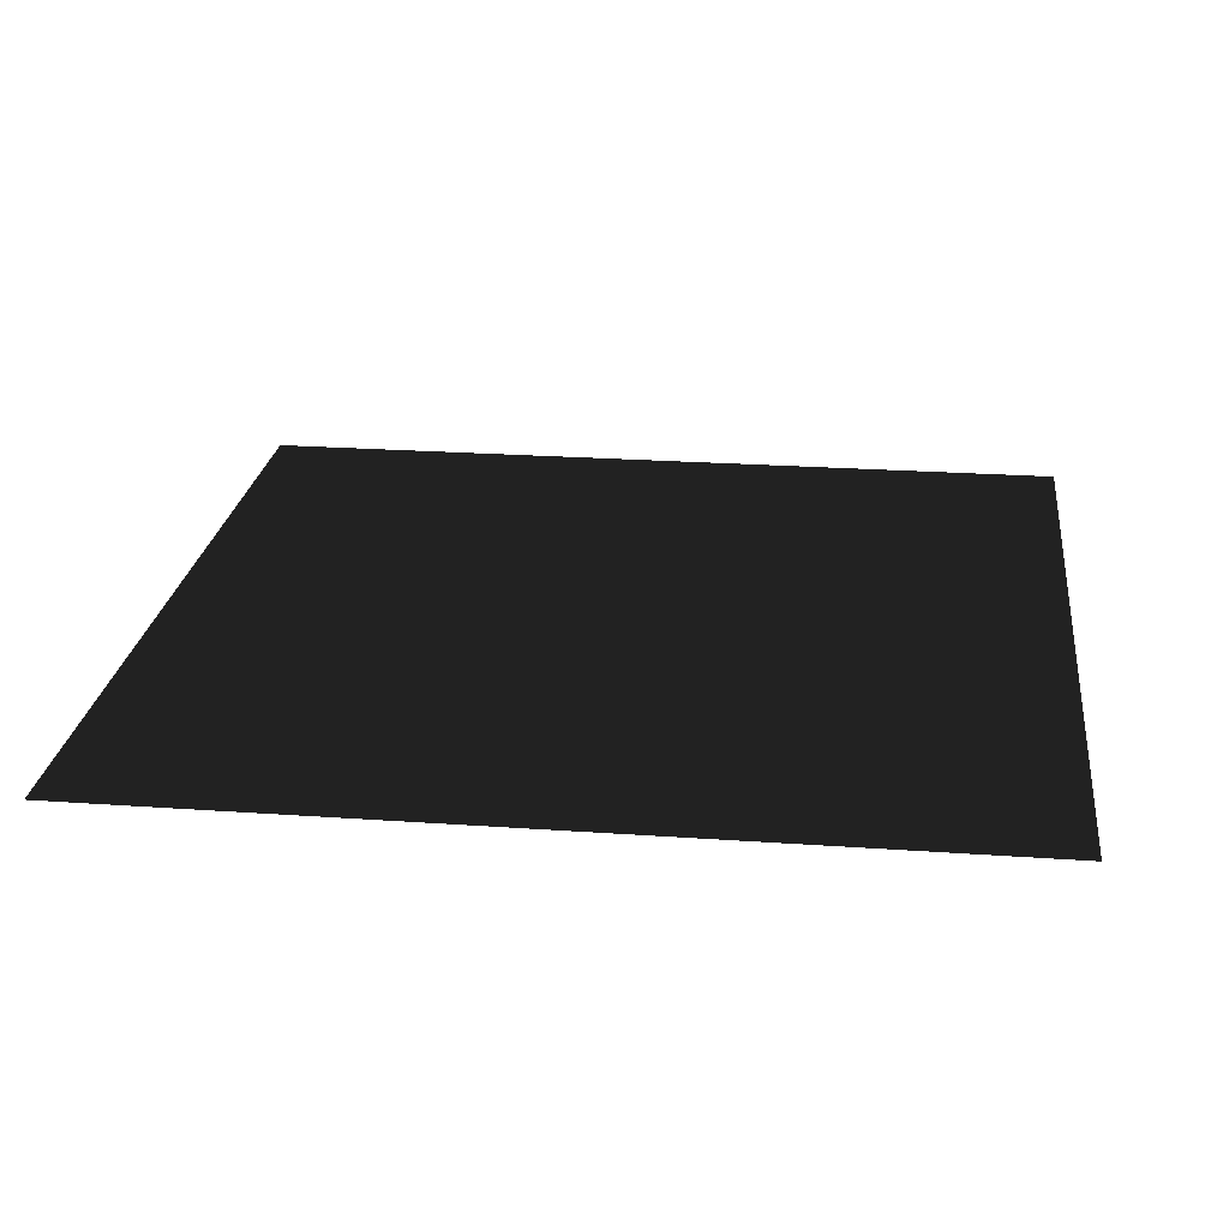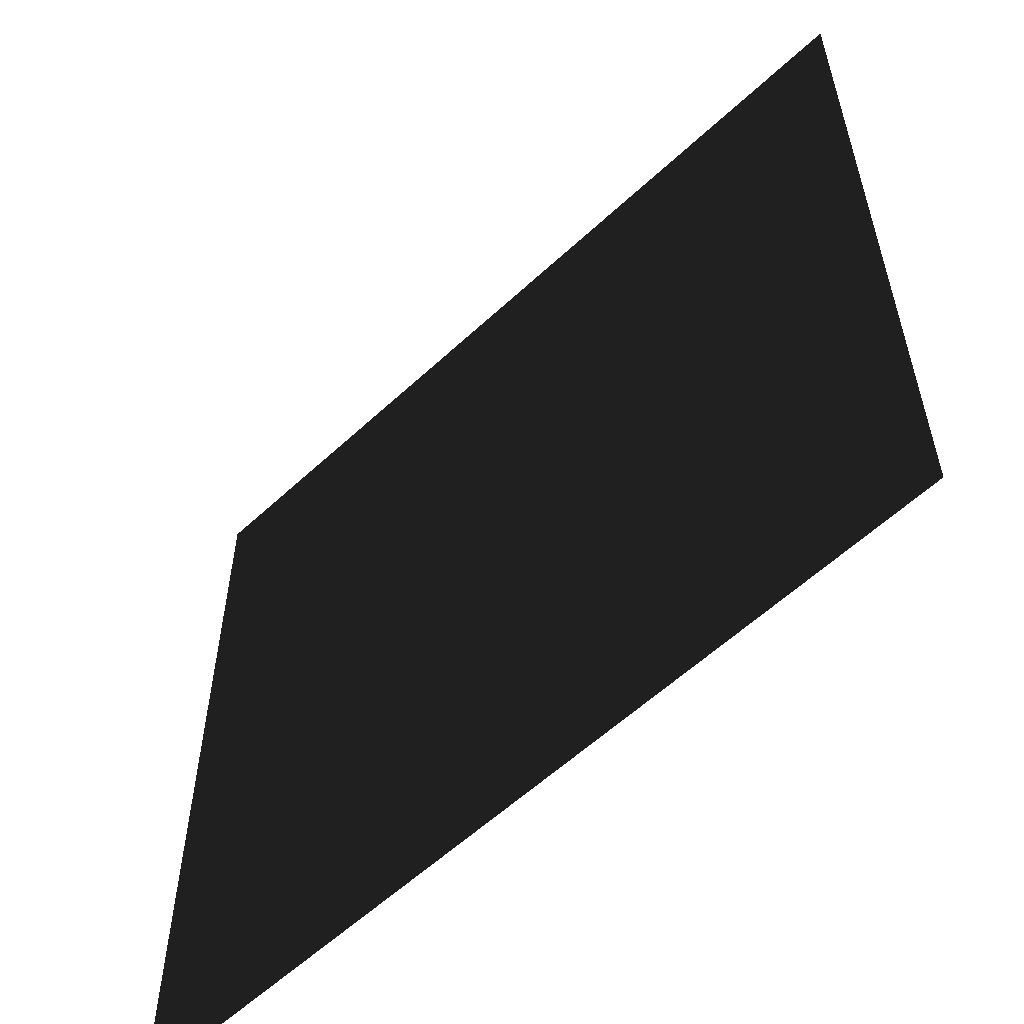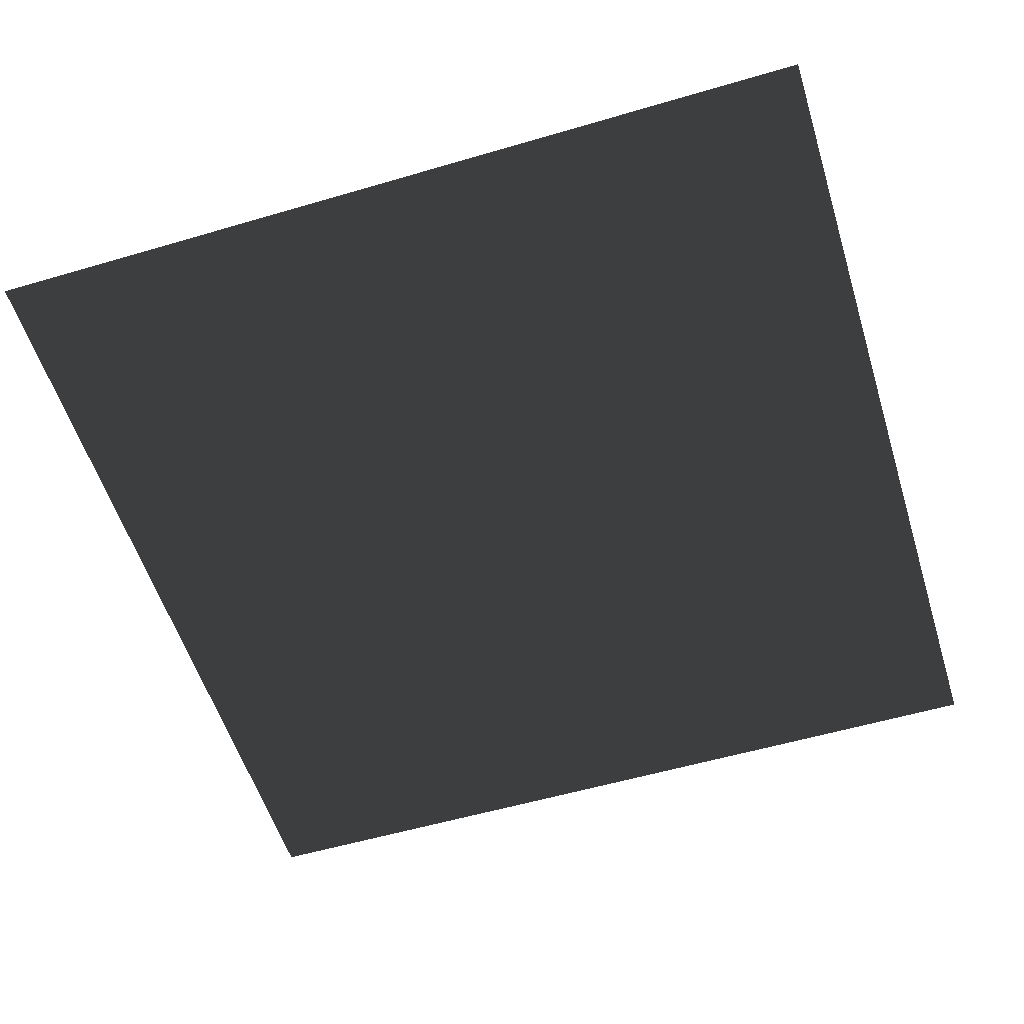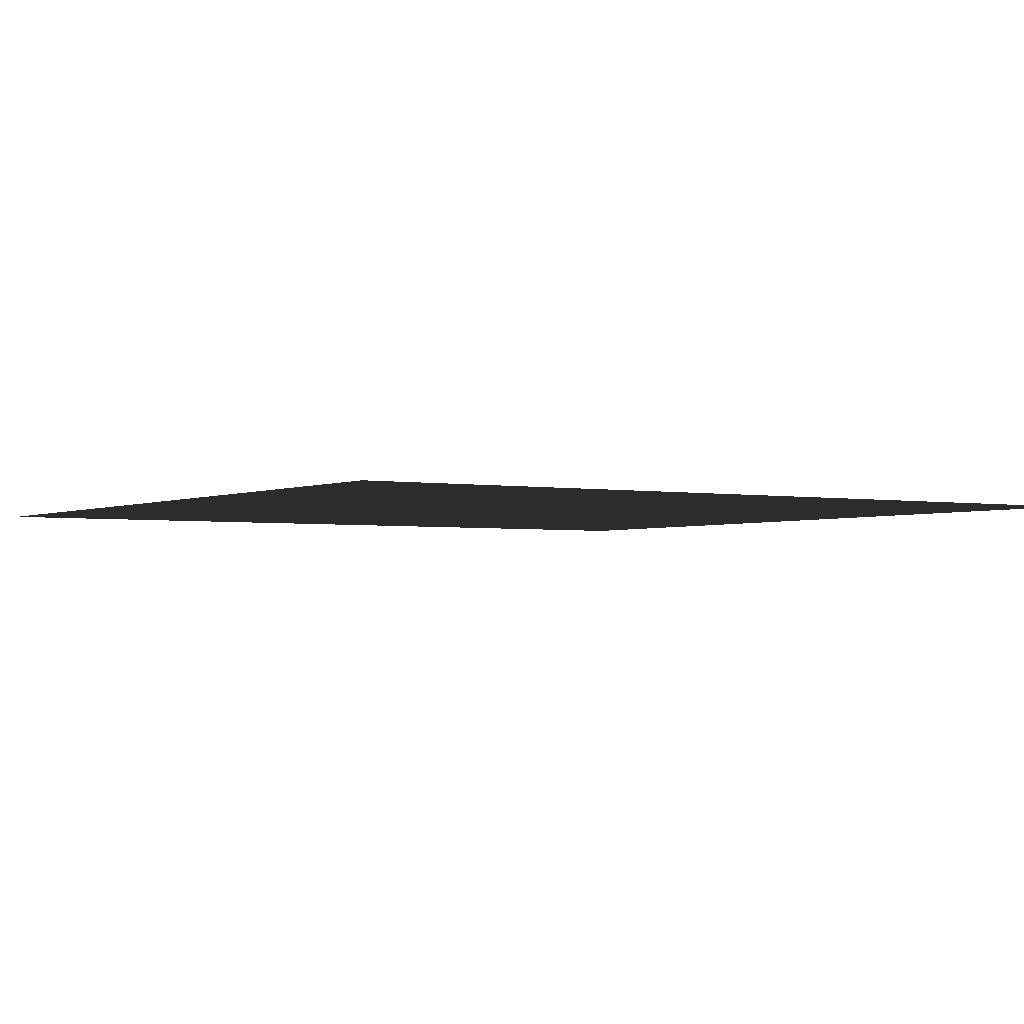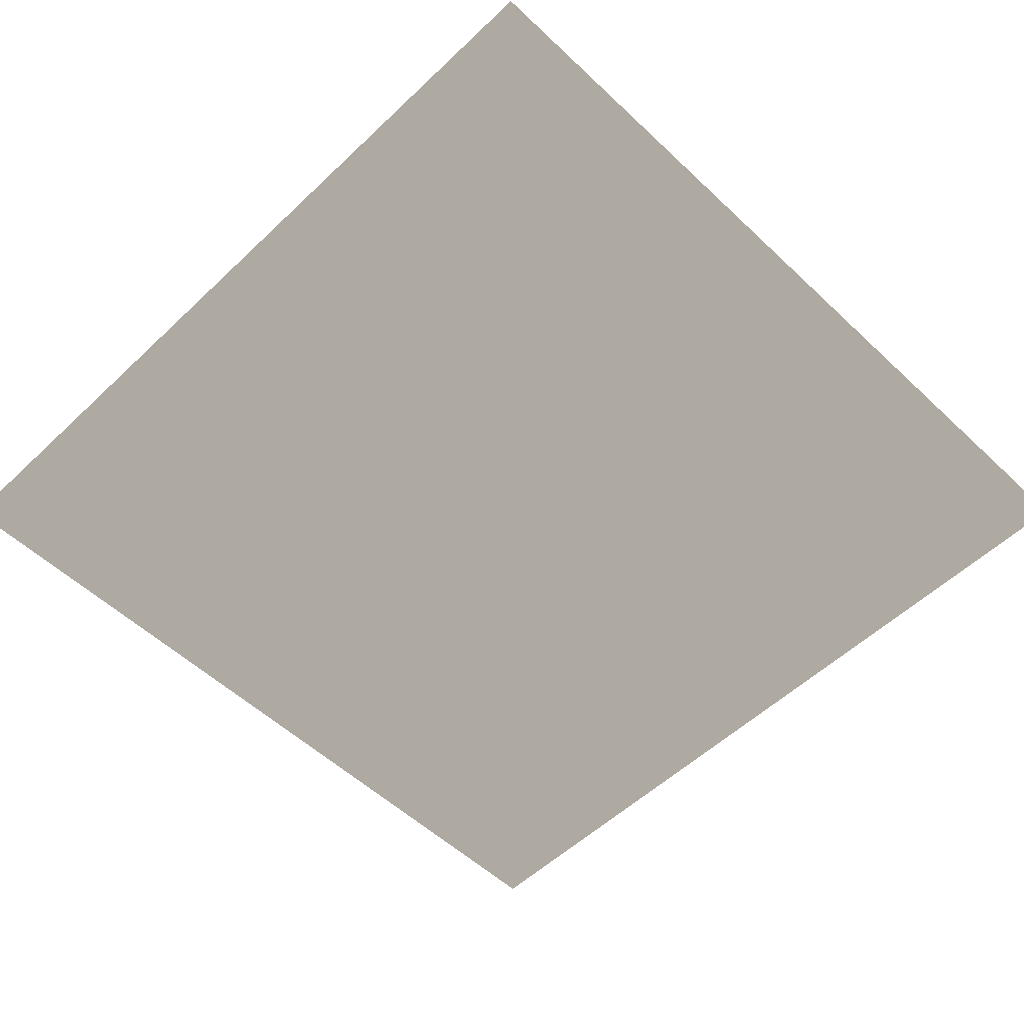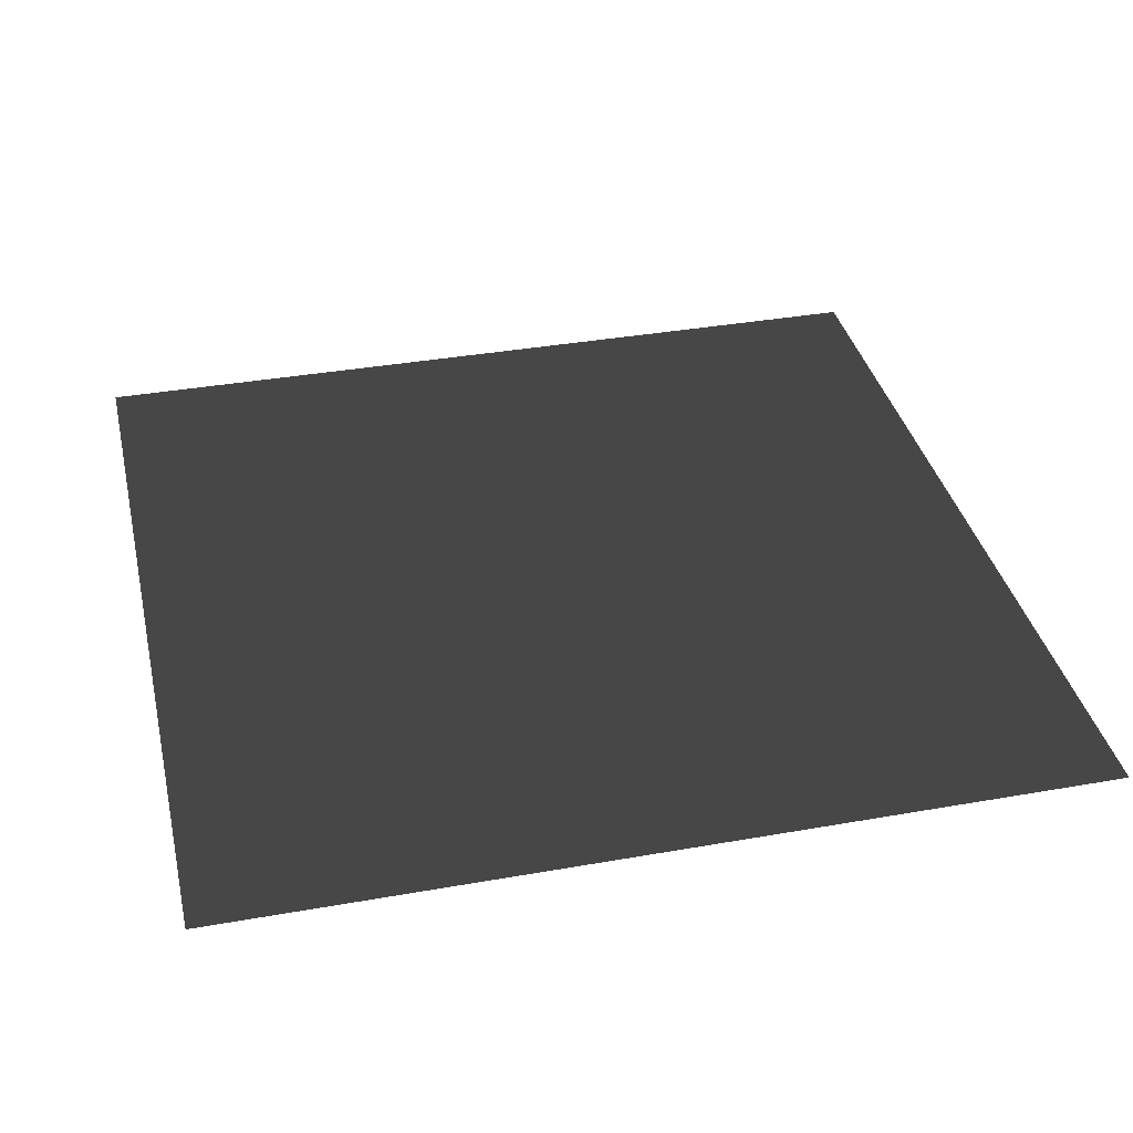
<metadata>
{"format":"obj","ext":"obj","renderer":"f3d","projection":"perspective","resolution":1024,"background":"white","views":[{"elev":23.5,"azim":-173.2,"up":"+Y"},{"elev":-58.0,"azim":-136.1,"up":"+Z"},{"elev":-55.6,"azim":17.2,"up":"+Y"},{"elev":-2.6,"azim":-32.9,"up":"+Y"},{"elev":-54.3,"azim":-134.9,"up":"+Y"},{"elev":36.7,"azim":77.1,"up":"+Y"}]}
</metadata>
<code>
v  2.459 -0 9.169
v  22.46 -0 9.169
v  22.46 0 -10.83
v  2.459 0 -10.83
g Plane007
f 1 2 3 4

</code>
